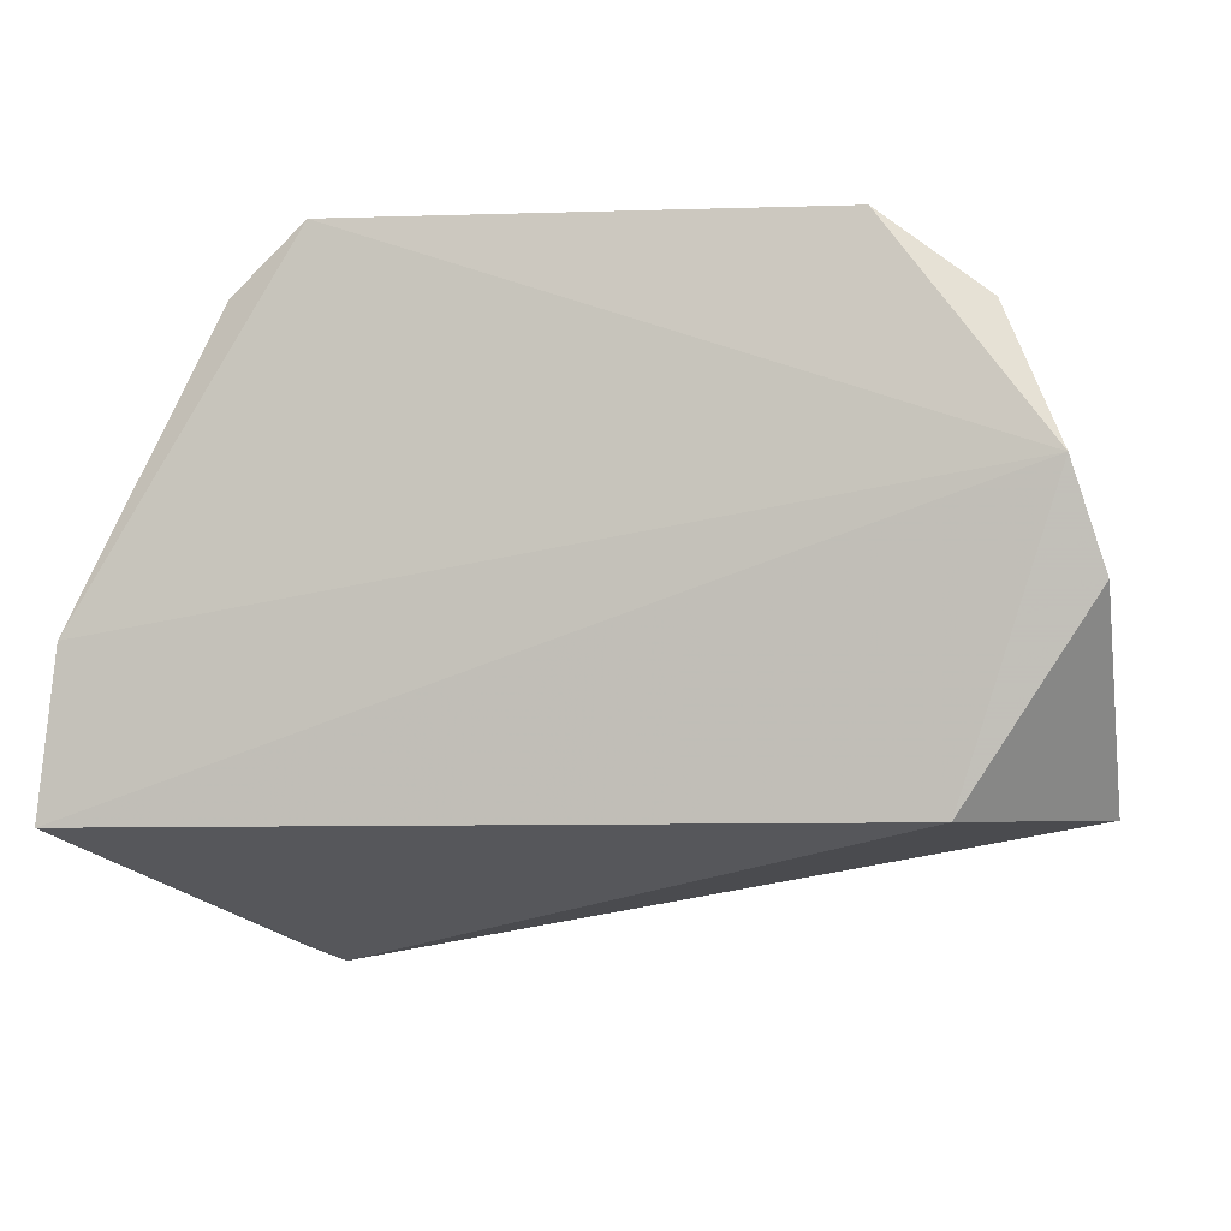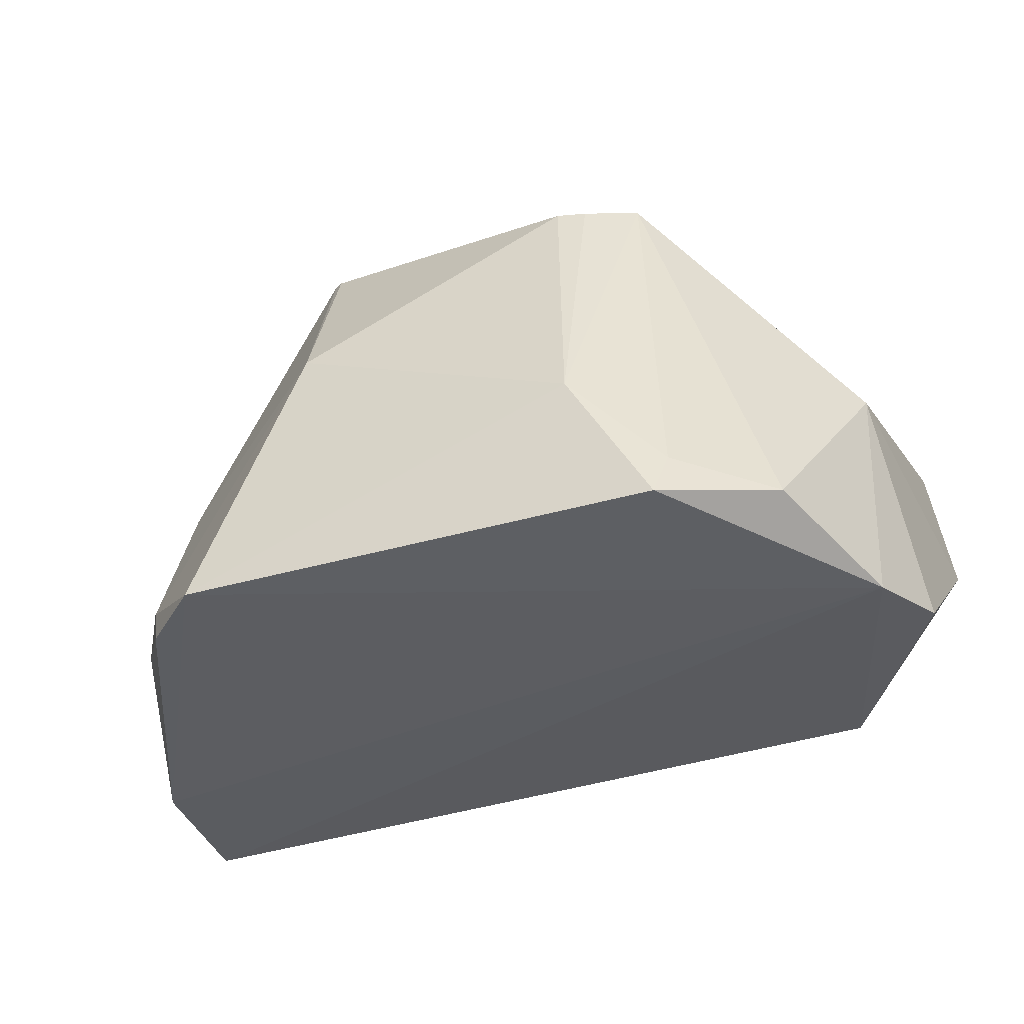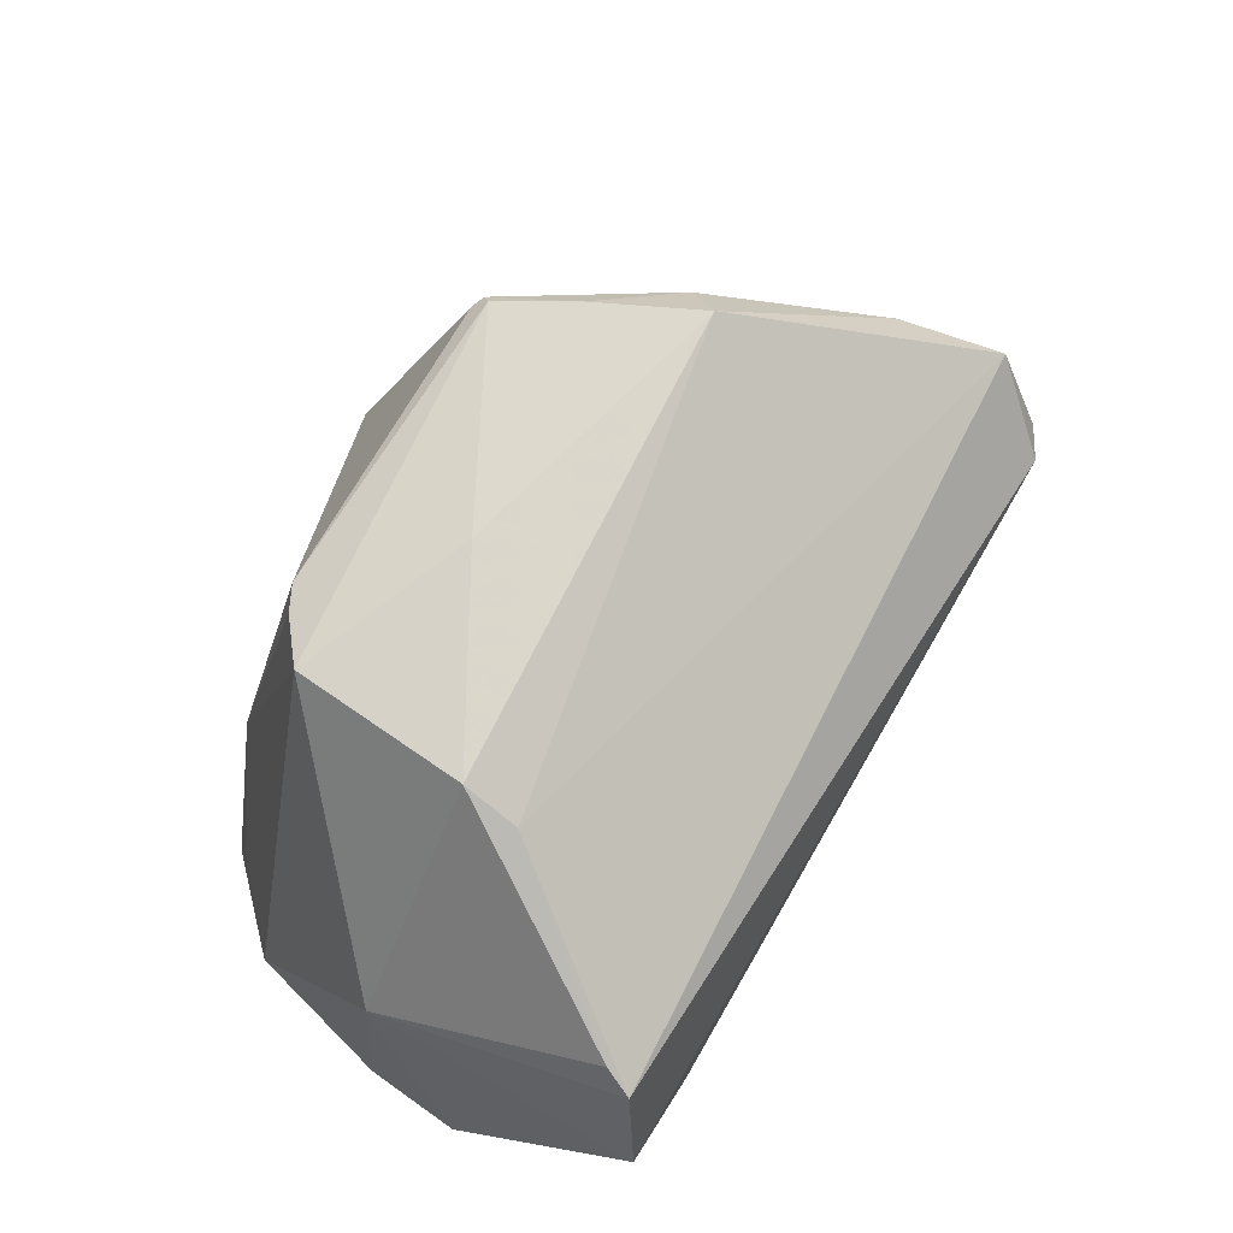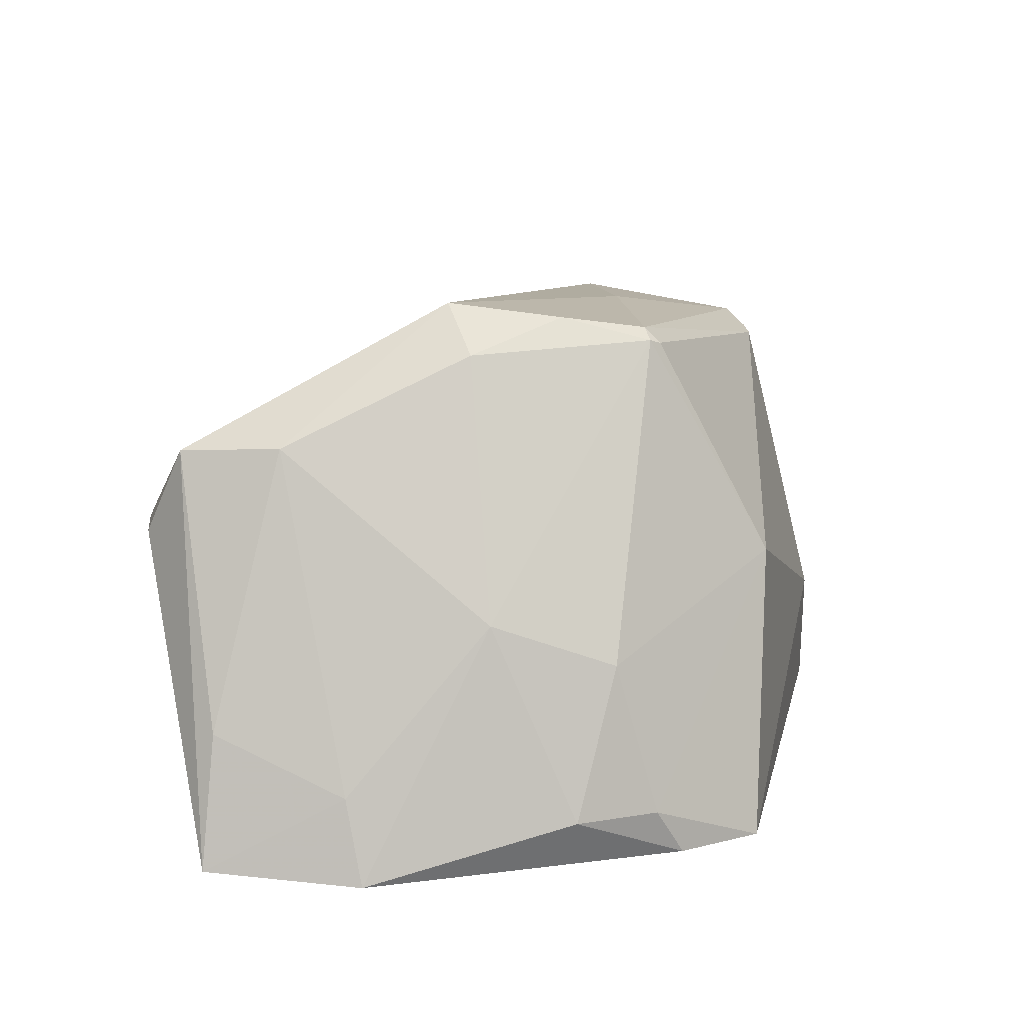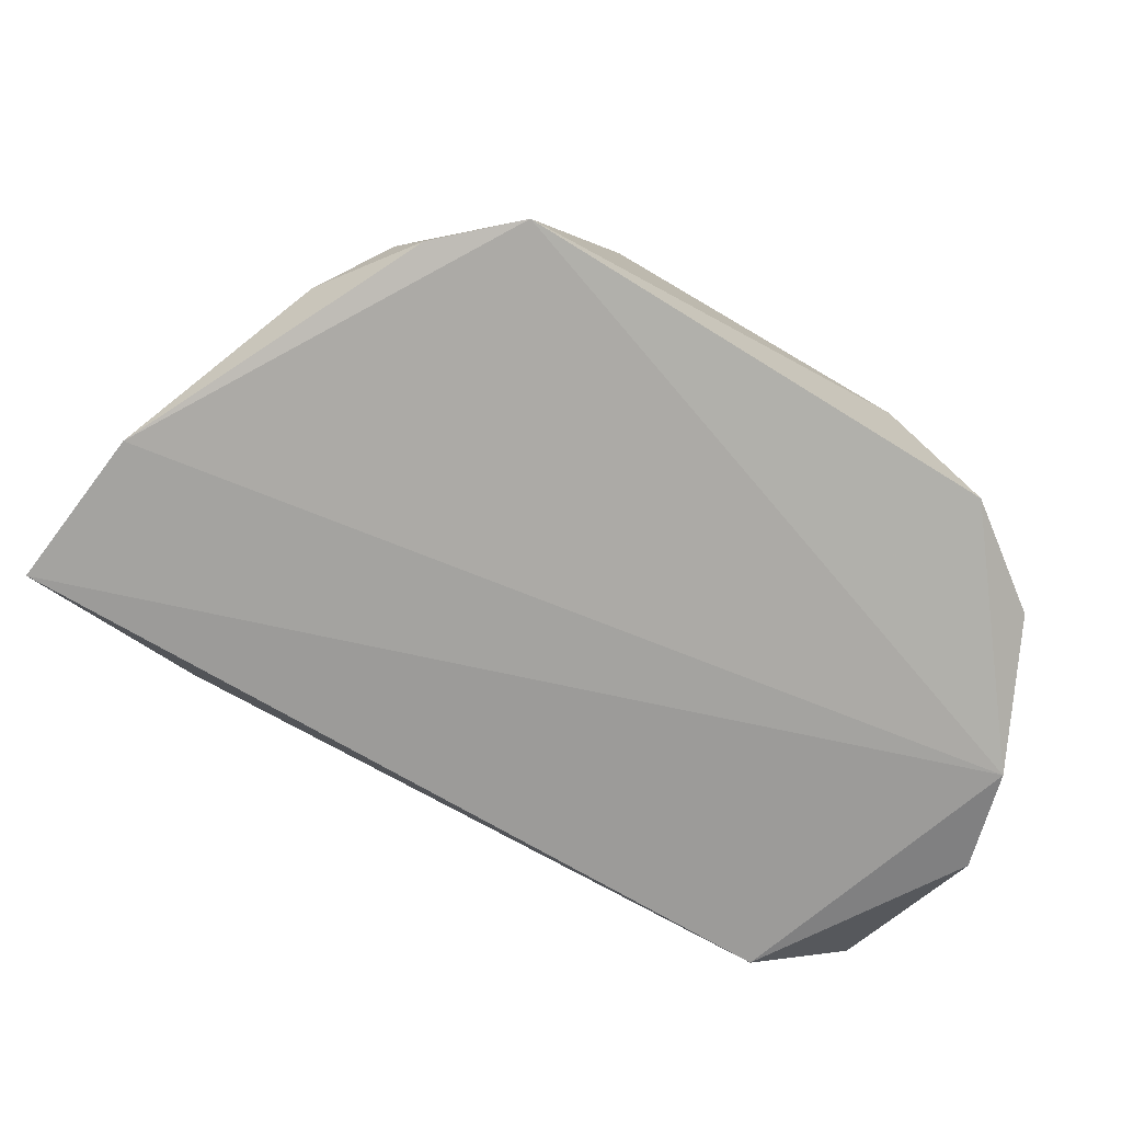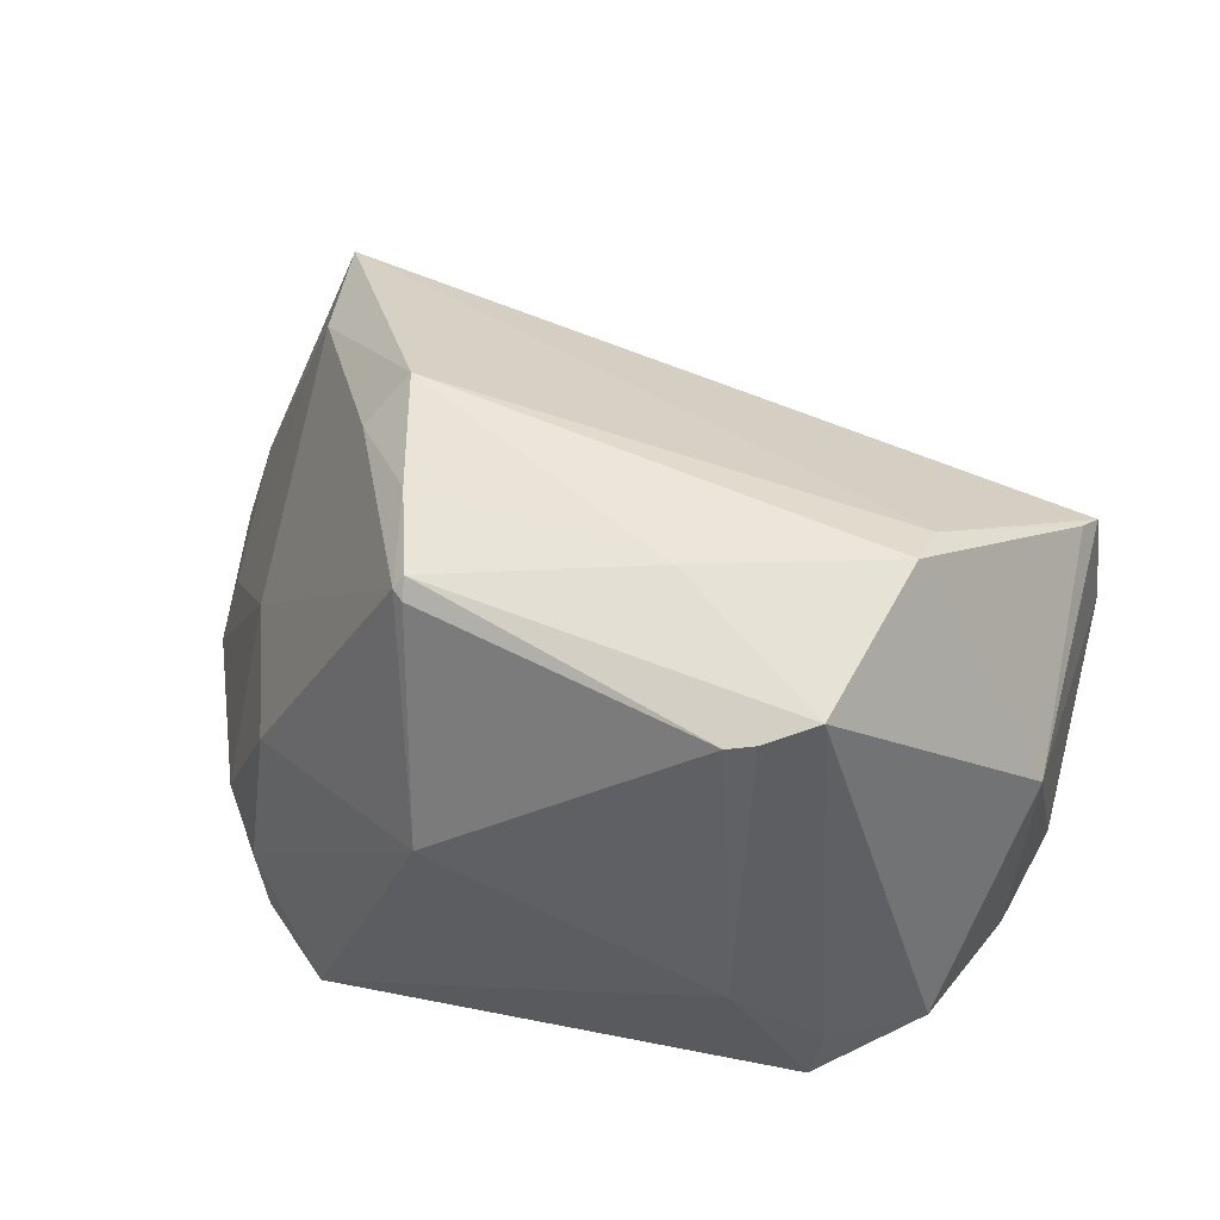
<metadata>
{"format":"obj","ext":"obj","renderer":"f3d","projection":"perspective","resolution":1024,"background":"white","views":[{"elev":-6.3,"azim":-168.0,"up":"+Y"},{"elev":-37.0,"azim":-157.3,"up":"+Z"},{"elev":64.9,"azim":-68.6,"up":"+Z"},{"elev":17.4,"azim":104.5,"up":"+Z"},{"elev":-75.0,"azim":150.1,"up":"+Z"},{"elev":55.5,"azim":-166.5,"up":"+Z"}]}
</metadata>
<code>
v 0.01659 0.1051 0.06845
v 0.0355 0.0829 0.03859
v 0.02125 0.1136 0.03807
v -0.01653 0.1001 0.03712
v -0.01718 0.08394 0.05606
v 0.0343 0.09236 0.03815
v -0.002425 0.1133 0.04659
v 0.02748 0.07926 0.06188
v -0.01073 0.08289 0.03877
v 0.02608 0.1056 0.0502
v 0.01488 0.1127 0.05444
v -0.007225 0.1126 0.03795
v -0.005173 0.1067 0.06524
v 0.01945 0.09357 0.06991
v 0.02718 0.08543 0.06231
v -0.01834 0.08321 0.04811
v 0.02472 0.07588 0.05672
v 0.02948 0.1041 0.04142
v 0.02667 0.1083 0.04138
v 0.01711 0.1055 0.06778
v -0.000544 0.109 0.06467
v -0.01677 0.09898 0.05154
v -0.007826 0.1117 0.04076
v -0.008591 0.09318 0.06435
v 0.003837 0.1007 0.06759
v 0.03321 0.08298 0.04639
v 0.02806 0.09846 0.05273
v -0.01827 0.09421 0.03857
v 0.02698 0.0767 0.05652
v 0.02551 0.1097 0.03847
v 0.02167 0.09558 0.06727
v -0.002207 0.1084 0.06475
v 0.01649 0.106 0.06751
v -0.008007 0.09628 0.06594
v -0.01326 0.1082 0.03936
v 0.03312 0.09104 0.04313
v 0.018 0.1002 0.06908
v -0.01636 0.08546 0.0572
f 6 2 4
f 6 4 3
f 9 4 2
f 11 3 7
f 12 7 3
f 12 3 4
f 15 14 8
f 17 9 2
f 17 16 9
f 17 8 5
f 17 5 16
f 19 11 10
f 19 3 11
f 19 10 18
f 20 10 11
f 21 11 7
f 21 13 1
f 22 16 5
f 23 13 7
f 23 7 12
f 24 5 8
f 24 8 14
f 25 1 13
f 26 15 8
f 26 8 2
f 27 10 20
f 27 18 10
f 27 6 18
f 28 4 9
f 28 9 16
f 28 22 4
f 28 16 22
f 29 17 2
f 29 2 8
f 29 8 17
f 30 18 6
f 30 6 3
f 30 19 18
f 30 3 19
f 31 14 15
f 31 27 20
f 31 15 27
f 32 21 7
f 32 7 13
f 32 13 21
f 33 20 11
f 33 11 21
f 33 21 1
f 33 1 20
f 34 13 22
f 34 25 13
f 34 24 14
f 34 14 25
f 35 12 4
f 35 4 22
f 35 23 12
f 35 22 13
f 35 13 23
f 36 26 2
f 36 2 6
f 36 6 27
f 36 27 15
f 36 15 26
f 37 31 20
f 37 20 1
f 37 14 31
f 37 25 14
f 37 1 25
f 38 34 22
f 38 22 5
f 38 5 24
f 38 24 34

</code>
